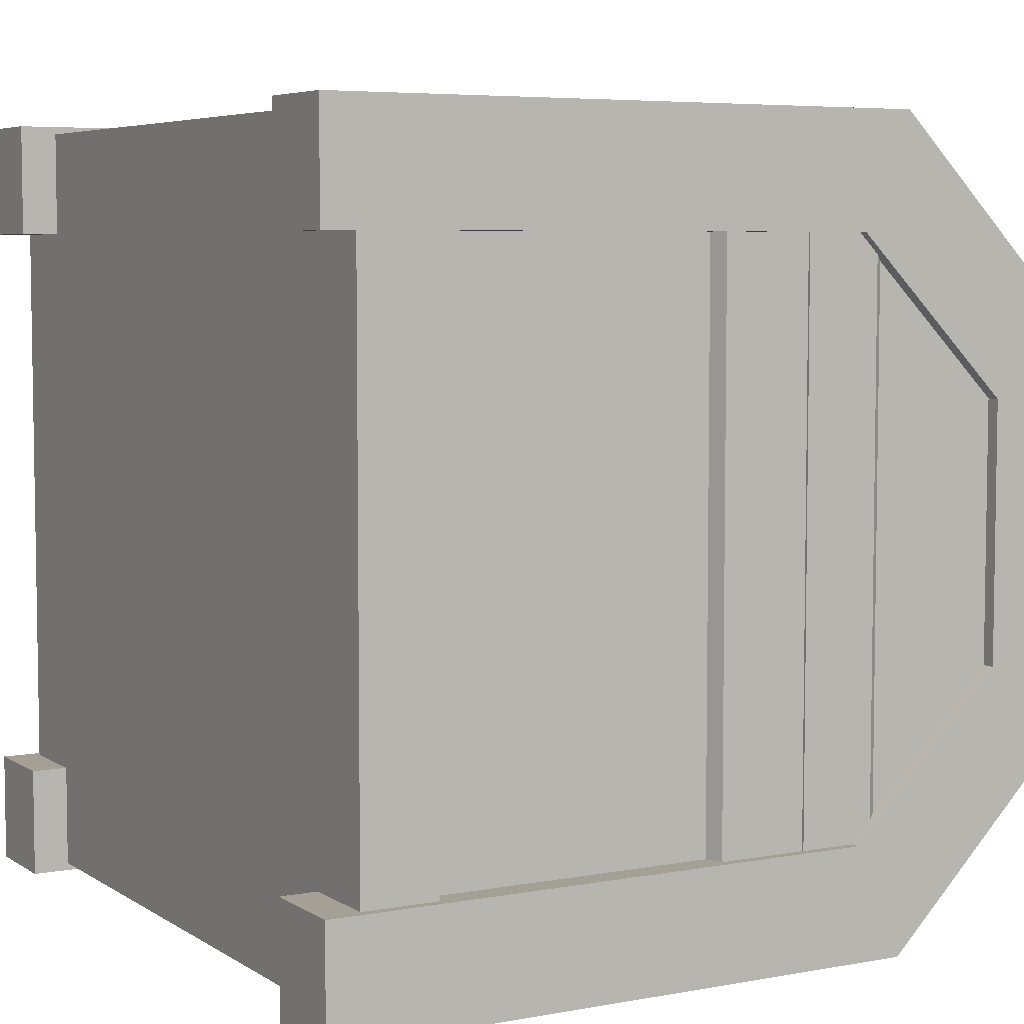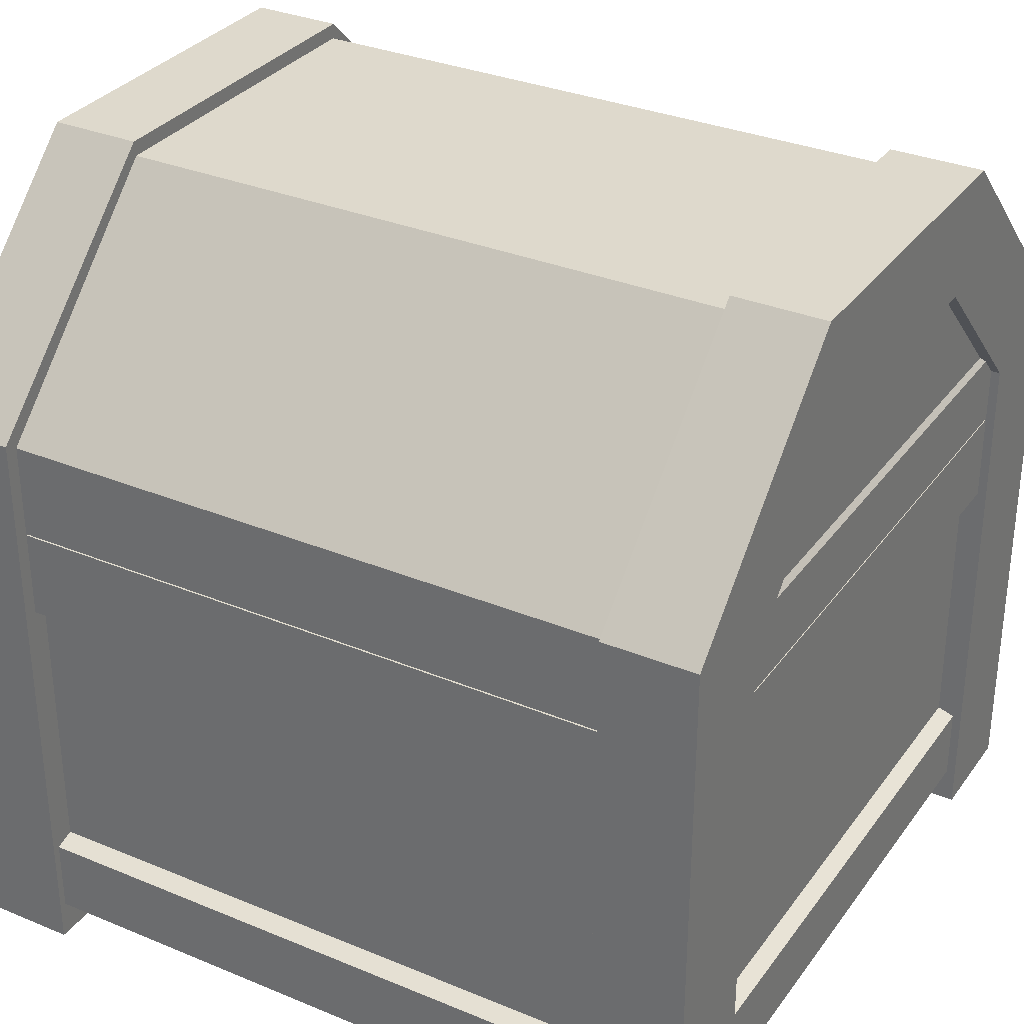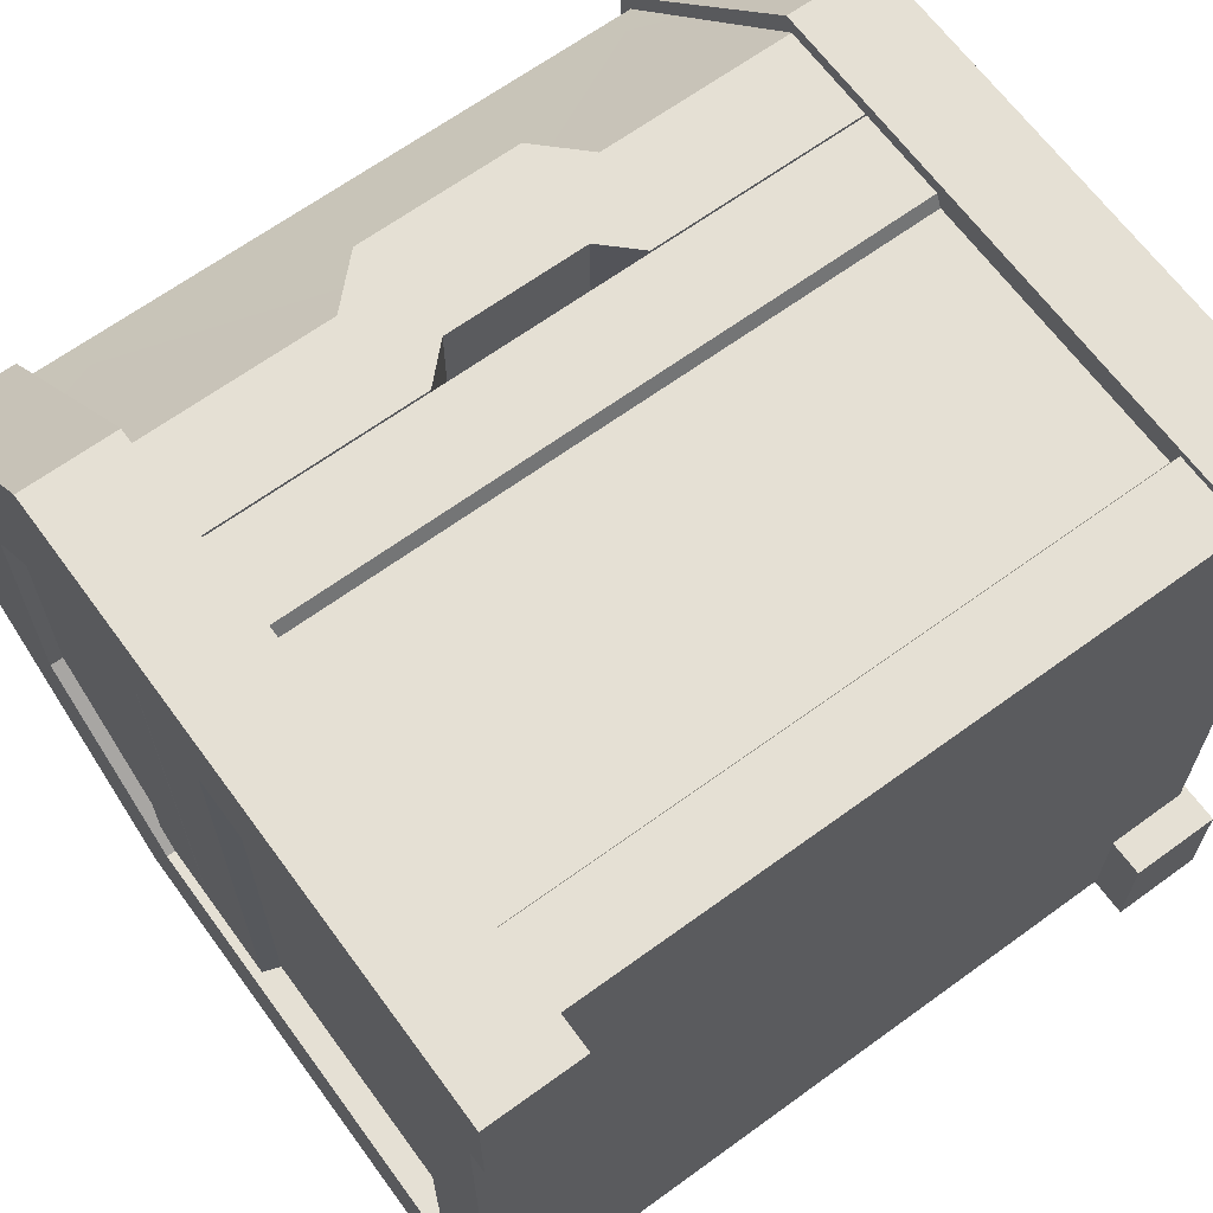
<metadata>
{"format":"obj","ext":"obj","renderer":"f3d","projection":"perspective","resolution":1024,"background":"white","views":[{"elev":5.7,"azim":60.4,"up":"+Z"},{"elev":32.2,"azim":-149.9,"up":"+Y"},{"elev":65.6,"azim":-36.2,"up":"+Z"}]}
</metadata>
<code>
g t075v003_h
v -0.15 0.7116 0.4581
v -0.09657 0.7637 0.4051
v -0.09657 0.7637 0.4581
v 0.1509 0.7116 0.4581
v 0.09753 0.7637 0.4581
v 0.09753 0.7637 0.4051
v -0.3986 0.5962 -0.3701
v -0.3986 0.5962 0.362
v 0.0004787 0.897 -0.004076
v 0.3996 0.5962 -0.3701
v 0.0004787 0.897 -0.004076
v 0.3996 0.5962 0.362
v -0.3777 0.1365 0.362
v -0.3986 0.1365 0.3399
v -0.3986 0.1365 -0.3481
v -0.3777 0.1365 -0.3701
v 0.3812 0.1365 0.362
v 0.3812 0.1365 -0.3701
v 0.3996 0.1365 -0.3481
v 0.3996 0.1365 0.3399
v -0.3777 0.04487 -0.3481
v -0.3986 0.04487 -0.3481
v -0.3986 0.04487 0.3399
v -0.3777 0.04487 0.3399
v 0.3812 0.04487 0.3399
v 0.3812 0.04487 0.362
v -0.3777 0.04487 0.362
v 0.3812 0.04487 -0.3481
v -0.3777 0.04487 -0.3701
v 0.3812 0.04487 -0.3701
v 0.3996 0.04487 0.3399
v 0.3996 0.04487 -0.3481
v -0.3777 0.1369 0.4656
v 0.3812 0.1369 0.4656
v 0.3812 0.04487 0.4656
v -0.3777 0.04487 0.4656
v -0.3777 0.4792 0.4415
v 0.3812 0.4792 0.4415
v 0.3812 0.1445 0.4415
v -0.3777 0.1445 0.4415
v -0.3777 0.5943 0.4581
v 0.3812 0.5943 0.4581
v 0.3812 0.4868 0.4581
v -0.3777 0.4868 0.4581
v -0.3777 0.4868 0.4581
v 0.3812 0.4868 0.4581
v 0.3812 0.4792 0.4415
v -0.3777 0.4792 0.4415
v -0.3777 0.1445 0.4415
v 0.3812 0.1445 0.4415
v 0.3812 0.1369 0.4656
v -0.3777 0.1369 0.4656
v -0.3777 0.5943 0.362
v 0.3812 0.5943 0.362
v 0.3812 0.5943 0.4581
v -0.3777 0.5943 0.4581
v -0.3777 0.1365 0.362
v 0.3812 0.1365 0.362
v 0.3812 0.5943 0.362
v -0.3777 0.5943 0.362
v -0.3777 0.04487 0.4656
v 0.3812 0.04487 0.4656
v 0.3812 0.04487 0.362
v -0.3777 0.04487 0.362
v 0.4809 0.4868 -0.3481
v 0.4809 0.4868 0.3399
v 0.4809 0.5943 0.3399
v 0.4809 0.5943 -0.3481
v 0.4601 0.4792 -0.3481
v 0.4601 0.4792 0.3399
v 0.4809 0.4868 0.3399
v 0.4809 0.4868 -0.3481
v 0.4601 0.1445 0.3399
v 0.4601 0.4792 0.3399
v 0.4601 0.4792 -0.3481
v 0.4601 0.1445 -0.3481
v 0.4809 0.04487 0.3399
v 0.4809 0.1369 0.3399
v 0.4809 0.1369 -0.3481
v 0.4809 0.04487 -0.3481
v 0.3996 0.04487 0.3399
v 0.4809 0.04487 0.3399
v 0.4809 0.04487 -0.3481
v 0.3996 0.04487 -0.3481
v 0.4601 0.1445 0.3399
v 0.4601 0.1445 -0.3481
v 0.4809 0.1369 -0.3481
v 0.4809 0.1369 0.3399
v 0.3996 0.5943 0.3399
v 0.3996 0.5943 -0.3481
v 0.4809 0.5943 -0.3481
v 0.4809 0.5943 0.3399
v 0.3996 0.1365 -0.3481
v 0.3996 0.5943 -0.3481
v 0.3996 0.5943 0.3399
v 0.3996 0.1365 0.3399
v 0.3812 0.1369 -0.4737
v -0.3777 0.1369 -0.4737
v -0.3777 0.04487 -0.4737
v 0.3812 0.04487 -0.4737
v 0.3812 0.4792 -0.4497
v -0.3777 0.4792 -0.4497
v -0.3777 0.1445 -0.4497
v 0.3812 0.1445 -0.4497
v 0.3812 0.5943 -0.4662
v -0.3777 0.5943 -0.4662
v -0.3777 0.4868 -0.4662
v 0.3812 0.4868 -0.4662
v 0.3812 0.4868 -0.4662
v -0.3777 0.4868 -0.4662
v -0.3777 0.4792 -0.4497
v 0.3812 0.4792 -0.4497
v 0.3812 0.1445 -0.4497
v -0.3777 0.1445 -0.4497
v -0.3777 0.1369 -0.4737
v 0.3812 0.1369 -0.4737
v 0.3812 0.5943 -0.3701
v -0.3777 0.5943 -0.3701
v -0.3777 0.5943 -0.4662
v 0.3812 0.5943 -0.4662
v 0.3812 0.1365 -0.3701
v -0.3777 0.1365 -0.3701
v -0.3777 0.5943 -0.3701
v 0.3812 0.5943 -0.3701
v 0.3812 0.04487 -0.4737
v -0.3777 0.04487 -0.4737
v -0.3777 0.04487 -0.3701
v 0.3812 0.04487 -0.3701
v -0.48 0.4868 0.3399
v -0.48 0.4868 -0.3481
v -0.48 0.5943 -0.3481
v -0.48 0.5943 0.3399
v -0.4592 0.4792 0.3399
v -0.4592 0.4792 -0.3481
v -0.48 0.4868 -0.3481
v -0.48 0.4868 0.3399
v -0.4592 0.1445 -0.3481
v -0.4592 0.4792 -0.3481
v -0.4592 0.4792 0.3399
v -0.4592 0.1445 0.3399
v -0.48 0.04487 -0.3481
v -0.48 0.1369 -0.3481
v -0.48 0.1369 0.3399
v -0.48 0.04487 0.3399
v -0.3986 0.04487 -0.3481
v -0.48 0.04487 -0.3481
v -0.48 0.04487 0.3399
v -0.3986 0.04487 0.3399
v -0.4592 0.1445 -0.3481
v -0.4592 0.1445 0.3399
v -0.48 0.1369 0.3399
v -0.48 0.1369 -0.3481
v -0.3986 0.5943 -0.3481
v -0.3986 0.5943 0.3399
v -0.48 0.5943 0.3399
v -0.48 0.5943 -0.3481
v -0.3986 0.1365 0.3399
v -0.3986 0.5943 0.3399
v -0.3986 0.5943 -0.3481
v -0.3986 0.1365 -0.3481
v 0.4921 3.572e-09 0.3399
v 0.3812 3.795e-09 0.3399
v 0.3812 3.795e-09 0.4748
v 0.4921 3.572e-09 0.4748
v 0.4921 3.572e-09 0.3399
v 0.4921 3.572e-09 0.4748
v 0.4921 0.5946 0.4748
v 0.4921 0.5946 0.3399
v 0.4921 3.572e-09 0.4748
v 0.3812 3.795e-09 0.4748
v 0.3812 0.5946 0.4748
v 0.4921 0.5946 0.4748
v 0.3812 3.795e-09 0.4748
v 0.3812 3.795e-09 0.3399
v 0.3812 0.5946 0.3399
v 0.3812 0.5946 0.4748
v 0.4921 0.5946 0.3399
v 0.3812 0.5946 0.3399
v 0.3812 3.795e-09 0.3399
v 0.4921 3.572e-09 0.3399
v 0.4921 3.572e-09 -0.3481
v 0.4921 3.572e-09 -0.483
v 0.3812 3.572e-09 -0.483
v 0.3812 3.572e-09 -0.3481
v 0.4921 3.572e-09 -0.3481
v 0.4921 0.5946 -0.3481
v 0.4921 0.5946 -0.483
v 0.4921 3.572e-09 -0.483
v 0.4921 3.572e-09 -0.483
v 0.4921 0.5946 -0.483
v 0.3812 0.5946 -0.483
v 0.3812 3.572e-09 -0.483
v 0.3812 3.572e-09 -0.483
v 0.3812 0.5946 -0.483
v 0.3812 0.5946 -0.3481
v 0.3812 3.572e-09 -0.3481
v 0.4921 0.5946 -0.3481
v 0.4921 3.572e-09 -0.3481
v 0.3812 3.572e-09 -0.3481
v 0.3812 0.5946 -0.3481
v -0.4911 3.572e-09 0.3399
v -0.4911 3.572e-09 0.4748
v -0.3777 3.572e-09 0.4748
v -0.3777 3.572e-09 0.3399
v -0.4911 3.572e-09 0.3399
v -0.4911 0.5946 0.3399
v -0.4911 0.5946 0.4748
v -0.4911 3.572e-09 0.4748
v -0.4911 3.572e-09 0.4748
v -0.4911 0.5946 0.4748
v -0.3777 0.5946 0.4748
v -0.3777 3.572e-09 0.4748
v -0.3777 3.572e-09 0.4748
v -0.3777 0.5946 0.4748
v -0.3777 0.5946 0.3399
v -0.3777 3.572e-09 0.3399
v -0.4911 0.5946 0.3399
v -0.4911 3.572e-09 0.3399
v -0.3777 3.572e-09 0.3399
v -0.3777 0.5946 0.3399
v -0.4911 3.572e-09 -0.3481
v -0.3777 3.572e-09 -0.3481
v -0.3777 3.572e-09 -0.483
v -0.4911 3.572e-09 -0.483
v -0.4911 3.572e-09 -0.3481
v -0.4911 3.572e-09 -0.483
v -0.4911 0.5946 -0.483
v -0.4911 0.5946 -0.3481
v -0.4911 3.572e-09 -0.483
v -0.3777 3.572e-09 -0.483
v -0.3777 0.5946 -0.483
v -0.4911 0.5946 -0.483
v -0.3777 3.572e-09 -0.483
v -0.3777 3.572e-09 -0.3481
v -0.3777 0.5946 -0.3481
v -0.3777 0.5946 -0.483
v -0.4911 0.5946 -0.3481
v -0.3777 0.5946 -0.3481
v -0.3777 3.572e-09 -0.3481
v -0.4911 3.572e-09 -0.3481
v -0.3777 0.9895 0.2038
v -0.4911 0.9895 0.2038
v -0.4911 0.9895 -0.2119
v -0.3777 0.9895 -0.2119
v -0.4911 0.5946 -0.3481
v -0.4911 0.5946 -0.483
v -0.4911 0.7214 -0.483
v -0.4911 0.6637 -0.3481
v -0.4911 0.9895 -0.2119
v -0.4911 0.8539 -0.1588
v -0.4911 0.8539 0.1507
v -0.4911 0.9895 0.2038
v -0.4911 0.6637 0.3399
v -0.4911 0.7214 0.4748
v -0.4911 0.5946 0.3399
v -0.4911 0.5946 0.4748
v -0.4911 0.5946 -0.483
v -0.3777 0.5946 -0.483
v -0.3777 0.7214 -0.483
v -0.4911 0.7214 -0.483
v -0.3777 0.5946 -0.483
v -0.3777 0.5946 -0.3481
v -0.3777 0.6637 -0.3481
v -0.3777 0.7214 -0.483
v -0.3777 0.8539 -0.1588
v -0.3777 0.9895 -0.2119
v -0.3777 0.9895 0.2038
v -0.3777 0.8539 0.1507
v -0.3777 0.7214 0.4748
v -0.3777 0.6637 0.3399
v -0.3777 0.5946 0.4748
v -0.3777 0.5946 0.3399
v -0.4911 0.6637 -0.3481
v -0.3777 0.6637 -0.3481
v -0.3777 0.5946 -0.3481
v -0.4911 0.5946 -0.3481
v -0.4911 0.7214 -0.483
v -0.3777 0.7214 -0.483
v -0.3777 0.9895 -0.2119
v -0.4911 0.9895 -0.2119
v -0.4911 0.8539 -0.1588
v -0.3777 0.8539 -0.1588
v -0.3777 0.6637 -0.3481
v -0.4911 0.6637 -0.3481
v -0.4911 0.8539 0.1507
v -0.3777 0.8539 0.1507
v -0.3777 0.8539 -0.1588
v -0.4911 0.8539 -0.1588
v -0.4911 0.5946 0.4748
v -0.4911 0.7214 0.4748
v -0.3777 0.7214 0.4748
v -0.3777 0.5946 0.4748
v -0.4911 0.6637 0.3399
v -0.4911 0.5946 0.3399
v -0.3777 0.5946 0.3399
v -0.3777 0.6637 0.3399
v -0.4911 0.7214 0.4748
v -0.4911 0.9895 0.2038
v -0.3777 0.9895 0.2038
v -0.3777 0.7214 0.4748
v -0.4911 0.8539 0.1507
v -0.4911 0.6637 0.3399
v -0.3777 0.6637 0.3399
v -0.3777 0.8539 0.1507
v -0.08374 0.6358 0.4581
v 0.08469 0.6358 0.4581
v 0.08469 0.6358 0.362
v -0.08374 0.6358 0.362
v -0.1243 0.5962 0.4581
v -0.1243 0.5962 0.362
v -0.3777 0.5962 0.362
v -0.3777 0.5962 0.4581
v -0.08374 0.6358 0.4581
v -0.08374 0.6358 0.362
v -0.1243 0.5962 0.362
v -0.1243 0.5962 0.4581
v -0.1243 0.5962 0.4581
v -0.3777 0.5962 0.4581
v -0.3777 0.7116 0.4581
v -0.15 0.7116 0.4581
v -0.09657 0.7637 0.4581
v -0.08374 0.6358 0.4581
v 0.09753 0.7637 0.4581
v 0.08469 0.6358 0.4581
v 0.1253 0.5962 0.4581
v 0.1509 0.7116 0.4581
v 0.3812 0.7116 0.4581
v 0.3812 0.5962 0.4581
v -0.09657 0.7637 0.4051
v 0.09753 0.7637 0.4051
v 0.09753 0.7637 0.4581
v -0.09657 0.7637 0.4581
v 0.1253 0.5962 0.4581
v 0.3812 0.5962 0.4581
v 0.3812 0.5962 0.362
v 0.1253 0.5962 0.362
v 0.08469 0.6358 0.4581
v 0.1253 0.5962 0.4581
v 0.1253 0.5962 0.362
v 0.08469 0.6358 0.362
v -0.3777 0.5962 -0.3701
v 0.3812 0.5962 -0.3701
v 0.3812 0.5962 -0.4662
v -0.3777 0.5962 -0.4662
v -0.3777 0.7116 -0.4662
v 0.3812 0.7116 -0.4662
v 0.3812 0.971 -0.2094
v -0.3777 0.971 -0.2094
v -0.3777 0.5962 -0.4662
v 0.3812 0.5962 -0.4662
v 0.3812 0.7116 -0.4662
v -0.3777 0.7116 -0.4662
v -0.3777 0.971 -0.2094
v 0.3812 0.971 -0.2094
v 0.3812 0.971 0.2013
v -0.3777 0.971 0.2013
v -0.3986 0.5962 -0.3701
v 0.0004787 0.897 -0.004076
v -0.3777 0.5962 -0.3701
v 0.3812 0.5962 -0.3701
v 0.3996 0.5962 -0.3701
v -0.3986 0.5962 0.362
v -0.3777 0.5962 0.362
v -0.08374 0.6358 0.362
v 0.0004787 0.897 -0.004076
v 0.08469 0.6358 0.362
v 0.3996 0.5962 0.362
v 0.3812 0.5962 0.362
v -0.15 0.7116 0.4581
v -0.3777 0.7116 0.4581
v -0.3777 0.971 0.2013
v -0.09657 0.7637 0.4051
v 0.3812 0.971 0.2013
v 0.09753 0.7637 0.4051
v 0.1509 0.7116 0.4581
v 0.3812 0.7116 0.4581
v 0.3996 0.5962 -0.3701
v 0.3996 0.5962 0.362
v 0.4809 0.5962 0.362
v 0.4809 0.5962 -0.3701
v 0.4759 0.6959 0.362
v 0.4759 0.8642 0.1933
v 0.4759 0.8642 -0.2015
v 0.4759 0.6959 -0.3701
v 0.4809 0.5962 0.362
v 0.4809 0.6883 0.362
v 0.4809 0.6883 -0.3701
v 0.4809 0.5962 -0.3701
v 0.4759 0.6959 0.362
v 0.4759 0.6959 -0.3701
v 0.4809 0.6883 -0.3701
v 0.4809 0.6883 0.362
v -0.475 0.6959 0.362
v -0.475 0.6959 -0.3701
v -0.475 0.8642 -0.2015
v -0.475 0.8642 0.1933
v -0.48 0.5962 0.362
v -0.48 0.5962 -0.3701
v -0.48 0.6883 -0.3701
v -0.48 0.6883 0.362
v -0.475 0.6959 0.362
v -0.48 0.6883 0.362
v -0.48 0.6883 -0.3701
v -0.475 0.6959 -0.3701
v 0.3812 0.9895 -0.2119
v 0.4921 0.9895 -0.2119
v 0.4921 0.9895 0.2038
v 0.3812 0.9895 0.2038
v 0.4921 0.5946 0.3399
v 0.4921 0.5946 0.4748
v 0.4921 0.7214 0.4748
v 0.4921 0.6637 0.3399
v 0.4921 0.9895 0.2038
v 0.4921 0.8539 0.1507
v 0.4921 0.8539 -0.1588
v 0.4921 0.9895 -0.2119
v 0.4921 0.6637 -0.3481
v 0.4921 0.7214 -0.483
v 0.4921 0.5946 -0.3481
v 0.4921 0.5946 -0.483
v 0.4921 0.5946 0.4748
v 0.3812 0.5946 0.4748
v 0.3812 0.7214 0.4748
v 0.4921 0.7214 0.4748
v 0.3812 0.5946 0.4748
v 0.3812 0.5946 0.3399
v 0.3812 0.6637 0.3399
v 0.3812 0.7214 0.4748
v 0.3812 0.8539 0.1507
v 0.3812 0.9895 0.2038
v 0.3812 0.9895 -0.2119
v 0.3812 0.8539 -0.1588
v 0.3812 0.7214 -0.483
v 0.3812 0.6637 -0.3481
v 0.3812 0.5946 -0.483
v 0.3812 0.5946 -0.3481
v 0.4921 0.6637 0.3399
v 0.3812 0.6637 0.3399
v 0.3812 0.5946 0.3399
v 0.4921 0.5946 0.3399
v 0.4921 0.7214 0.4748
v 0.3812 0.7214 0.4748
v 0.3812 0.9895 0.2038
v 0.4921 0.9895 0.2038
v 0.4921 0.8539 0.1507
v 0.3812 0.8539 0.1507
v 0.3812 0.6637 0.3399
v 0.4921 0.6637 0.3399
v 0.4921 0.8539 -0.1588
v 0.3812 0.8539 -0.1588
v 0.3812 0.8539 0.1507
v 0.4921 0.8539 0.1507
v 0.4921 0.5946 -0.483
v 0.4921 0.7214 -0.483
v 0.3812 0.7214 -0.483
v 0.3812 0.5946 -0.483
v 0.4921 0.6637 -0.3481
v 0.4921 0.5946 -0.3481
v 0.3812 0.5946 -0.3481
v 0.3812 0.6637 -0.3481
v 0.4921 0.7214 -0.483
v 0.4921 0.9895 -0.2119
v 0.3812 0.9895 -0.2119
v 0.3812 0.7214 -0.483
v 0.4921 0.8539 -0.1588
v 0.4921 0.6637 -0.3481
v 0.3812 0.6637 -0.3481
v 0.3812 0.8539 -0.1588
v -0.3986 0.5962 -0.3701
v -0.48 0.5962 0.362
v -0.3986 0.5962 0.362
v -0.48 0.5962 -0.3701
g t075v003_h_0
f 3 2 1
f 6 5 4
f 9 8 7
f 12 11 10
f 15 14 13
f 16 15 13
f 13 17 16
f 17 18 16
f 19 18 17
f 20 19 17
f 23 22 21
f 24 23 21
f 25 24 21
f 25 26 24
f 26 27 24
f 28 25 21
f 28 21 29
f 30 28 29
f 31 25 28
f 32 31 28
f 35 34 33
f 36 35 33
f 39 38 37
f 40 39 37
f 43 42 41
f 44 43 41
f 47 46 45
f 48 47 45
f 51 50 49
f 52 51 49
f 55 54 53
f 56 55 53
f 59 58 57
f 60 59 57
f 63 62 61
f 64 63 61
f 67 66 65
f 68 67 65
f 71 70 69
f 72 71 69
f 75 74 73
f 76 75 73
f 79 78 77
f 80 79 77
f 83 82 81
f 84 83 81
f 87 86 85
f 88 87 85
f 91 90 89
f 92 91 89
f 95 94 93
f 96 95 93
f 99 98 97
f 100 99 97
f 103 102 101
f 104 103 101
f 107 106 105
f 108 107 105
f 111 110 109
f 112 111 109
f 115 114 113
f 116 115 113
f 119 118 117
f 120 119 117
f 123 122 121
f 124 123 121
f 127 126 125
f 128 127 125
f 131 130 129
f 132 131 129
f 135 134 133
f 136 135 133
f 139 138 137
f 140 139 137
f 143 142 141
f 144 143 141
f 147 146 145
f 148 147 145
f 151 150 149
f 152 151 149
f 155 154 153
f 156 155 153
f 159 158 157
f 160 159 157
f 163 162 161
f 164 163 161
f 167 166 165
f 168 167 165
f 171 170 169
f 172 171 169
f 175 174 173
f 176 175 173
f 179 178 177
f 180 179 177
f 183 182 181
f 184 183 181
f 187 186 185
f 188 187 185
f 191 190 189
f 192 191 189
f 195 194 193
f 196 195 193
f 199 198 197
f 200 199 197
f 203 202 201
f 204 203 201
f 207 206 205
f 208 207 205
f 211 210 209
f 212 211 209
f 215 214 213
f 216 215 213
f 219 218 217
f 220 219 217
f 223 222 221
f 224 223 221
f 227 226 225
f 228 227 225
f 231 230 229
f 232 231 229
f 235 234 233
f 236 235 233
f 239 238 237
f 240 239 237
f 243 242 241
f 244 243 241
f 247 246 245
f 248 247 245
f 249 247 248
f 250 249 248
f 250 251 249
f 251 252 249
f 252 251 253
f 254 252 253
f 254 253 255
f 256 254 255
f 259 258 257
f 260 259 257
f 263 262 261
f 264 263 261
f 265 263 264
f 266 265 264
f 266 267 265
f 267 268 265
f 268 267 269
f 270 268 269
f 270 269 271
f 272 270 271
f 275 274 273
f 276 275 273
f 279 278 277
f 280 279 277
f 283 282 281
f 284 283 281
f 287 286 285
f 288 287 285
f 291 290 289
f 292 291 289
f 295 294 293
f 296 295 293
f 299 298 297
f 300 299 297
f 303 302 301
f 304 303 301
f 307 306 305
f 308 307 305
f 311 310 309
f 312 311 309
f 315 314 313
f 316 315 313
f 319 318 317
f 320 319 317
f 321 320 317
f 322 321 317
f 323 321 322
f 324 323 322
f 323 324 325
f 326 323 325
f 327 326 325
f 328 327 325
f 331 330 329
f 332 331 329
f 335 334 333
f 336 335 333
f 339 338 337
f 340 339 337
f 343 342 341
f 344 343 341
f 347 346 345
f 348 347 345
f 351 350 349
f 352 351 349
f 355 354 353
f 356 355 353
f 359 358 357
f 359 360 358
f 358 360 361
f 364 363 362
f 365 364 362
f 364 365 366
f 366 365 367
f 368 366 367
f 371 370 369
f 372 371 369
f 371 372 373
f 372 374 373
f 374 375 373
f 375 376 373
f 379 378 377
f 380 379 377
f 383 382 381
f 384 383 381
f 387 386 385
f 388 387 385
f 391 390 389
f 392 391 389
f 395 394 393
f 396 395 393
f 399 398 397
f 400 399 397
f 403 402 401
f 404 403 401
f 407 406 405
f 408 407 405
f 411 410 409
f 412 411 409
f 413 411 412
f 414 413 412
f 414 415 413
f 415 416 413
f 416 415 417
f 418 416 417
f 418 417 419
f 420 418 419
f 423 422 421
f 424 423 421
f 427 426 425
f 428 427 425
f 429 427 428
f 430 429 428
f 430 431 429
f 431 432 429
f 432 431 433
f 434 432 433
f 434 433 435
f 436 434 435
f 439 438 437
f 440 439 437
f 443 442 441
f 444 443 441
f 447 446 445
f 448 447 445
f 451 450 449
f 452 451 449
f 455 454 453
f 456 455 453
f 459 458 457
f 460 459 457
f 463 462 461
f 464 463 461
f 467 466 465
f 468 467 465
f 471 470 469
f 471 470 469
f 470 472 469
f 470 472 469

</code>
